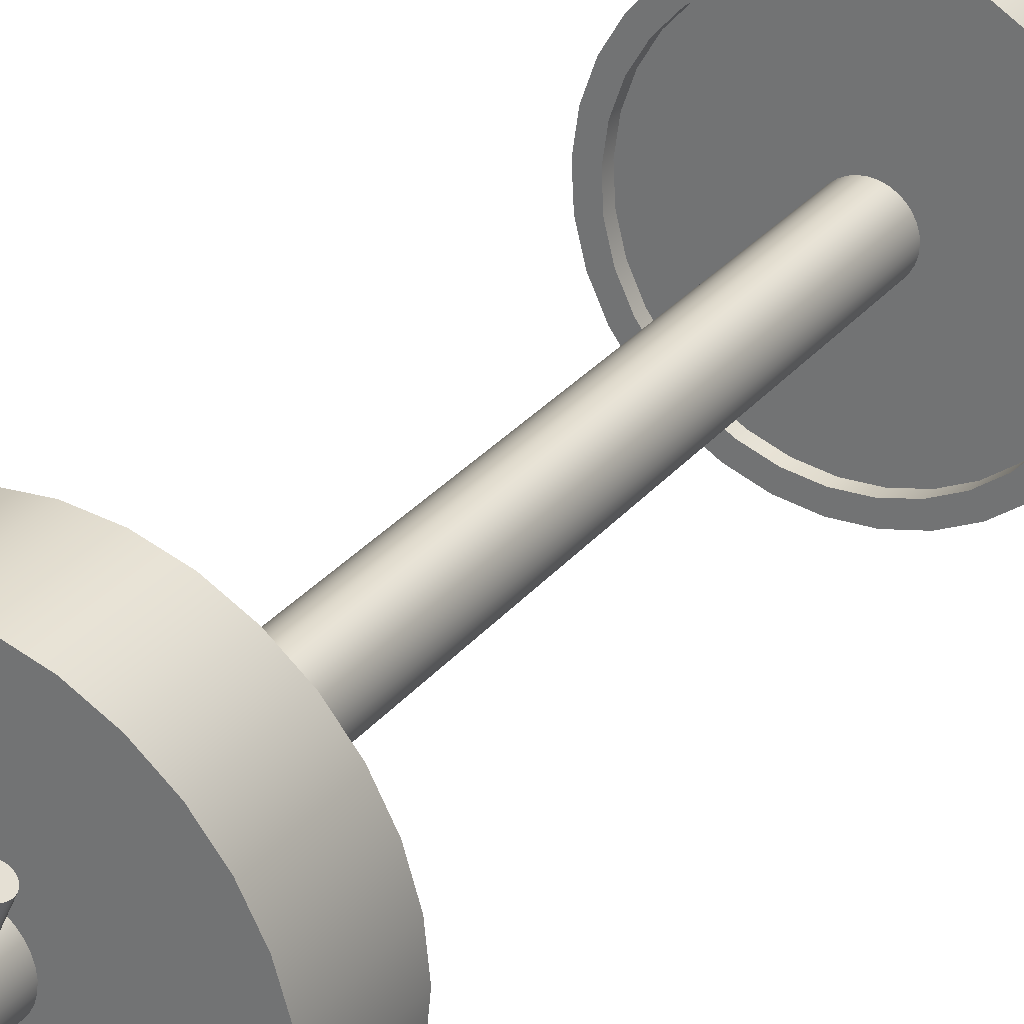
<metadata>
{"format":"obj","ext":"obj","renderer":"f3d","projection":"perspective","resolution":1024,"background":"white","views":[{"elev":29.2,"azim":-148.9,"up":"+Y"}]}
</metadata>
<code>
v  -490 334.7 -1433
v  -546.1 229.7 -1433
v  -580.7 115.7 -1433
v  -592.4 -2.788 -1433
v  -580.7 -121.3 -1433
v  -546.1 -235.3 -1433
v  -490 -340.3 -1433
v  -414.4 -432.4 -1433
v  -322.4 -507.9 -1433
v  -217.3 -564 -1433
v  -103.4 -598.6 -1433
v  15.14 -610.3 -1433
v  133.7 -598.6 -1433
v  247.6 -564 -1433
v  352.6 -507.9 -1433
v  444.7 -432.4 -1433
v  520.3 -340.3 -1433
v  576.4 -235.3 -1433
v  611 -121.3 -1433
v  622.6 -2.788 -1433
v  611 115.7 -1433
v  576.4 229.7 -1433
v  520.3 334.7 -1433
v  444.7 426.8 -1433
v  352.6 502.3 -1433
v  247.6 558.5 -1433
v  133.7 593 -1433
v  15.14 604.7 -1433
v  -103.4 593 -1433
v  -217.3 558.5 -1433
v  -322.4 502.3 -1433
v  -414.4 426.8 -1433
v  -414.4 -432.4 -1691
v  -490 -340.3 -1691
v  -546.1 -235.3 -1691
v  -580.7 -121.3 -1691
v  -592.4 -2.788 -1691
v  -580.7 115.7 -1691
v  -546.1 229.7 -1691
v  -490 334.7 -1691
v  -414.4 426.8 -1691
v  -322.4 502.3 -1691
v  -217.3 558.5 -1691
v  -103.4 593 -1691
v  15.14 604.7 -1691
v  133.7 593 -1691
v  247.6 558.5 -1691
v  352.6 502.3 -1691
v  444.7 426.8 -1691
v  520.3 334.7 -1691
v  576.4 229.7 -1691
v  611 115.7 -1691
v  622.6 -2.788 -1691
v  611 -121.3 -1691
v  576.4 -235.3 -1691
v  520.3 -340.3 -1691
v  444.7 -432.4 -1691
v  352.6 -507.9 -1691
v  247.6 -564 -1691
v  133.7 -598.6 -1691
v  15.14 -610.3 -1691
v  -103.4 -598.6 -1691
v  -217.3 -564 -1691
v  -322.4 -507.9 -1691
v  -655.6 130.6 -1381
v  -668.7 -2.788 -1381
v  -592.4 -2.788 -1381
v  -580.7 115.7 -1381
v  -655.6 -136.2 -1381
v  -580.7 -121.3 -1381
v  -616.7 -264.5 -1381
v  -546.1 -235.3 -1381
v  -553.5 -382.7 -1381
v  -490 -340.3 -1381
v  -468.4 -486.4 -1381
v  -414.4 -432.4 -1381
v  -364.8 -571.4 -1381
v  -322.4 -507.9 -1381
v  -246.6 -634.6 -1381
v  -217.3 -564 -1381
v  -118.3 -673.5 -1381
v  -103.4 -598.6 -1381
v  15.14 -686.7 -1381
v  15.14 -610.3 -1381
v  148.6 -673.5 -1381
v  133.7 -598.6 -1381
v  276.8 -634.6 -1381
v  247.6 -564 -1381
v  395.1 -571.4 -1381
v  352.6 -507.9 -1381
v  498.7 -486.4 -1381
v  444.7 -432.4 -1381
v  583.8 -382.7 -1381
v  520.3 -340.3 -1381
v  647 -264.5 -1381
v  576.4 -235.3 -1381
v  685.9 -136.2 -1381
v  611 -121.3 -1381
v  699 -2.788 -1381
v  622.6 -2.788 -1381
v  685.9 130.6 -1381
v  611 115.7 -1381
v  647 258.9 -1381
v  576.4 229.7 -1381
v  583.8 377.2 -1381
v  520.3 334.7 -1381
v  498.7 480.8 -1381
v  444.7 426.8 -1381
v  395.1 565.8 -1381
v  352.6 502.3 -1381
v  276.8 629 -1381
v  247.6 558.5 -1381
v  148.6 668 -1381
v  133.7 593 -1381
v  15.14 681.1 -1381
v  15.14 604.7 -1381
v  -118.3 668 -1381
v  -103.4 593 -1381
v  -246.6 629 -1381
v  -217.3 558.5 -1381
v  -364.8 565.8 -1381
v  -322.4 502.3 -1381
v  -468.4 480.8 -1381
v  -414.4 426.8 -1381
v  -553.5 377.2 -1381
v  -490 334.7 -1381
v  -616.7 258.9 -1381
v  -546.1 229.7 -1381
v  -668.7 -2.788 -1743
v  -655.6 130.6 -1743
v  -580.7 115.7 -1743
v  -592.4 -2.788 -1743
v  -616.7 258.9 -1743
v  -546.1 229.7 -1743
v  -553.5 377.2 -1743
v  -490 334.7 -1743
v  -468.4 480.8 -1743
v  -414.4 426.8 -1743
v  -364.8 565.8 -1743
v  -322.4 502.3 -1743
v  -246.6 629 -1743
v  -217.3 558.5 -1743
v  -118.3 668 -1743
v  -103.4 593 -1743
v  15.14 681.1 -1743
v  15.14 604.7 -1743
v  148.6 668 -1743
v  133.7 593 -1743
v  276.8 629 -1743
v  247.6 558.5 -1743
v  395.1 565.8 -1743
v  352.6 502.3 -1743
v  498.7 480.8 -1743
v  444.7 426.8 -1743
v  583.8 377.2 -1743
v  520.3 334.7 -1743
v  647 258.9 -1743
v  576.4 229.7 -1743
v  685.9 130.6 -1743
v  611 115.7 -1743
v  699 -2.788 -1743
v  622.6 -2.788 -1743
v  685.9 -136.2 -1743
v  611 -121.3 -1743
v  647 -264.5 -1743
v  576.4 -235.3 -1743
v  583.8 -382.7 -1743
v  520.3 -340.3 -1743
v  498.7 -486.4 -1743
v  444.7 -432.4 -1743
v  395.1 -571.4 -1743
v  352.6 -507.9 -1743
v  276.8 -634.6 -1743
v  247.6 -564 -1743
v  148.6 -673.5 -1743
v  133.7 -598.6 -1743
v  15.14 -686.7 -1743
v  15.14 -610.3 -1743
v  -118.3 -673.5 -1743
v  -103.4 -598.6 -1743
v  -246.6 -634.6 -1743
v  -217.3 -564 -1743
v  -364.8 -571.4 -1743
v  -322.4 -507.9 -1743
v  -468.4 -486.4 -1743
v  -414.4 -432.4 -1743
v  -553.5 -382.7 -1743
v  -490 -340.3 -1743
v  -616.7 -264.5 -1743
v  -546.1 -235.3 -1743
v  -655.6 -136.2 -1743
v  -580.7 -121.3 -1743
v  55.43 -229.1 -1757
v  56.24 -228.7 -1748
v  -144.4 201.7 -1748
v  -145.3 201.3 -1757
v  58.66 -227.6 -1739
v  -142 202.8 -1739
v  62.58 -225.8 -1731
v  -138.1 204.6 -1731
v  67.85 -223.3 -1724
v  -132.8 207.1 -1724
v  74.28 -220.3 -1718
v  -126.4 210.1 -1718
v  81.61 -216.9 -1714
v  -119.1 213.5 -1714
v  89.57 -213.2 -1711
v  -111.1 217.2 -1711
v  97.84 -209.3 -1711
v  -102.9 221.1 -1711
v  106.1 -205.5 -1711
v  -94.58 224.9 -1711
v  114.1 -201.7 -1714
v  -86.62 228.6 -1714
v  121.4 -198.3 -1718
v  -79.29 232.1 -1718
v  127.8 -195.3 -1724
v  -72.86 235.1 -1724
v  133.1 -192.9 -1731
v  -67.59 237.5 -1731
v  137 -191 -1739
v  -63.67 239.3 -1739
v  139.4 -189.9 -1748
v  -61.26 240.5 -1748
v  140.3 -189.5 -1757
v  -60.44 240.8 -1757
v  139.4 -189.9 -1766
v  -61.26 240.5 -1766
v  137 -191 -1775
v  -63.67 239.3 -1775
v  133.1 -192.9 -1783
v  -67.59 237.5 -1783
v  127.8 -195.3 -1790
v  -72.86 235.1 -1790
v  121.4 -198.3 -1796
v  -79.29 232.1 -1796
v  114.1 -201.7 -1801
v  -86.62 228.6 -1801
v  106.1 -205.5 -1803
v  -94.58 224.9 -1803
v  97.84 -209.3 -1804
v  -102.9 221.1 -1804
v  89.56 -213.2 -1803
v  -111.1 217.2 -1803
v  81.61 -216.9 -1801
v  -119.1 213.5 -1801
v  74.28 -220.3 -1796
v  -126.4 210.1 -1796
v  67.85 -223.3 -1790
v  -132.8 207.1 -1790
v  62.58 -225.8 -1783
v  -138.1 204.6 -1783
v  58.66 -227.6 -1775
v  -142 202.8 -1775
v  56.24 -228.7 -1766
v  -144.4 201.7 -1766
v  -129.3 587.3 1438
v  -11.36 604.1 1438
v  107.6 597.6 1438
v  222.9 568.1 1438
v  330.3 516.6 1438
v  425.6 445.1 1438
v  505.1 356.4 1438
v  565.7 254 1438
v  605.2 141.6 1438
v  622.1 23.71 1438
v  615.6 -95.2 1438
v  586 -210.6 1438
v  534.5 -317.9 1438
v  463 -413.2 1438
v  374.4 -492.7 1438
v  271.9 -553.4 1438
v  159.5 -592.9 1438
v  41.64 -609.7 1438
v  -77.27 -603.2 1438
v  -192.6 -573.6 1438
v  -300 -522.1 1438
v  -395.3 -450.7 1438
v  -474.8 -362 1438
v  -535.4 -259.5 1438
v  -574.9 -147.2 1438
v  -591.8 -29.29 1438
v  -585.3 89.63 1438
v  -555.7 205 1438
v  -504.2 312.4 1438
v  -432.8 407.6 1438
v  -344.1 487.1 1438
v  -241.6 547.8 1438
v  565.7 254 1696
v  505.1 356.4 1696
v  425.6 445.1 1696
v  330.3 516.6 1696
v  222.9 568.1 1696
v  107.6 597.6 1696
v  -11.36 604.1 1696
v  -129.3 587.3 1696
v  -241.6 547.8 1696
v  -344.1 487.1 1696
v  -432.8 407.6 1696
v  -504.2 312.4 1696
v  -555.7 205 1696
v  -585.3 89.62 1696
v  -591.8 -29.29 1696
v  -574.9 -147.2 1696
v  -535.4 -259.5 1696
v  -474.8 -362 1696
v  -395.3 -450.7 1696
v  -300 -522.1 1696
v  -192.6 -573.6 1696
v  -77.27 -603.2 1696
v  41.64 -609.7 1696
v  159.5 -592.9 1696
v  271.9 -553.4 1696
v  374.4 -492.7 1696
v  463 -413.2 1696
v  534.5 -317.9 1696
v  586 -210.6 1696
v  615.6 -95.2 1696
v  622.1 23.71 1696
v  605.2 141.6 1696
v  119.2 673.1 1386
v  249 639.9 1386
v  222.9 568.1 1386
v  107.6 597.6 1386
v  369.9 581.9 1386
v  330.3 516.6 1386
v  477.2 501.4 1386
v  425.6 445.1 1386
v  566.7 401.6 1386
v  505.1 356.4 1386
v  635 286.2 1386
v  565.7 254 1386
v  679.4 159.8 1386
v  605.2 141.6 1386
v  698.4 27.04 1386
v  622.1 23.71 1386
v  691.1 -106.8 1386
v  615.6 -95.2 1386
v  657.8 -236.7 1386
v  586 -210.6 1386
v  599.8 -357.6 1386
v  534.5 -317.9 1386
v  519.4 -464.8 1386
v  463 -413.2 1386
v  419.5 -554.3 1386
v  374.4 -492.7 1386
v  304.2 -622.6 1386
v  271.9 -553.4 1386
v  177.7 -667.1 1386
v  159.5 -592.9 1386
v  44.97 -686 1386
v  41.64 -609.7 1386
v  -88.89 -678.7 1386
v  -77.27 -603.2 1386
v  -218.8 -645.4 1386
v  -192.6 -573.6 1386
v  -339.6 -587.5 1386
v  -300 -522.1 1386
v  -446.9 -507 1386
v  -395.3 -450.7 1386
v  -536.4 -407.2 1386
v  -474.8 -362 1386
v  -604.7 -291.8 1386
v  -535.4 -259.5 1386
v  -649.1 -165.3 1386
v  -574.9 -147.2 1386
v  -668.1 -32.62 1386
v  -591.8 -29.29 1386
v  -660.8 101.2 1386
v  -585.3 89.63 1386
v  -627.5 231.1 1386
v  -555.7 205 1386
v  -569.5 352 1386
v  -504.2 312.4 1386
v  -489.1 459.2 1386
v  -432.8 407.6 1386
v  -389.2 548.7 1386
v  -344.1 487.1 1386
v  -273.9 617 1386
v  -241.6 547.8 1386
v  -147.4 661.5 1386
v  -129.3 587.3 1386
v  -14.69 680.4 1386
v  -11.36 604.1 1386
v  249 639.9 1748
v  119.2 673.1 1748
v  107.6 597.6 1748
v  222.9 568.1 1748
v  -14.69 680.4 1748
v  -11.36 604.1 1748
v  -147.4 661.5 1748
v  -129.3 587.3 1748
v  -273.9 617 1748
v  -241.6 547.8 1748
v  -389.2 548.7 1748
v  -344.1 487.1 1748
v  -489.1 459.2 1748
v  -432.8 407.6 1748
v  -569.5 352 1748
v  -504.2 312.4 1748
v  -627.5 231.1 1748
v  -555.7 205 1748
v  -660.8 101.2 1748
v  -585.3 89.62 1748
v  -668.1 -32.62 1748
v  -591.8 -29.29 1748
v  -649.1 -165.3 1748
v  -574.9 -147.2 1748
v  -604.7 -291.8 1748
v  -535.4 -259.5 1748
v  -536.4 -407.2 1748
v  -474.8 -362 1748
v  -446.9 -507 1748
v  -395.3 -450.7 1748
v  -339.6 -587.5 1748
v  -300 -522.1 1748
v  -218.8 -645.4 1748
v  -192.6 -573.6 1748
v  -88.89 -678.7 1748
v  -77.27 -603.2 1748
v  44.97 -686 1748
v  41.64 -609.7 1748
v  177.7 -667.1 1748
v  159.5 -592.9 1748
v  304.2 -622.6 1748
v  271.9 -553.4 1748
v  419.5 -554.3 1748
v  374.4 -492.7 1748
v  519.4 -464.8 1748
v  463 -413.2 1748
v  599.8 -357.6 1748
v  534.5 -317.9 1748
v  657.8 -236.7 1748
v  586 -210.6 1748
v  691.1 -106.8 1748
v  615.6 -95.2 1748
v  698.4 27.04 1748
v  622.1 23.71 1748
v  679.4 159.8 1748
v  605.2 141.6 1748
v  635 286.2 1748
v  565.7 254 1748
v  566.7 401.6 1748
v  505.1 356.4 1748
v  477.2 501.4 1748
v  425.6 445.1 1748
v  369.9 581.9 1748
v  330.3 516.6 1748
v  192.6 -136.9 1773
v  193 -136.1 1782
v  -237.4 64.63 1782
v  -237.8 63.81 1773
v  194.1 -133.7 1791
v  -236.3 67.04 1791
v  195.9 -129.7 1799
v  -234.5 70.96 1799
v  198.4 -124.5 1806
v  -232 76.23 1806
v  201.4 -118 1812
v  -229 82.66 1812
v  204.8 -110.7 1816
v  -225.6 89.99 1816
v  208.5 -102.7 1819
v  -221.9 97.95 1819
v  212.4 -94.47 1820
v  -218 106.2 1820
v  216.2 -86.19 1819
v  -214.2 114.5 1819
v  219.9 -78.24 1816
v  -210.5 122.5 1816
v  223.3 -70.91 1812
v  -207 129.8 1812
v  226.3 -64.48 1806
v  -204 136.2 1806
v  228.8 -59.2 1799
v  -201.6 141.5 1799
v  230.6 -55.29 1791
v  -199.8 145.4 1791
v  231.8 -52.87 1782
v  -198.6 147.8 1782
v  232.1 -52.06 1773
v  -198.2 148.6 1773
v  231.8 -52.87 1764
v  -198.6 147.8 1764
v  230.6 -55.29 1755
v  -199.8 145.4 1755
v  228.8 -59.2 1747
v  -201.6 141.5 1747
v  226.3 -64.48 1740
v  -204 136.2 1740
v  223.3 -70.91 1734
v  -207 129.8 1734
v  219.9 -78.24 1730
v  -210.5 122.5 1730
v  216.2 -86.19 1727
v  -214.2 114.5 1727
v  212.4 -94.47 1726
v  -218 106.2 1726
v  208.5 -102.7 1727
v  -221.9 97.95 1727
v  204.8 -110.7 1730
v  -225.6 89.99 1730
v  201.4 -118 1734
v  -229 82.66 1734
v  198.4 -124.5 1740
v  -232 76.23 1740
v  195.9 -129.7 1747
v  -234.5 70.96 1747
v  194.1 -133.7 1755
v  -236.3 67.04 1755
v  193 -136.1 1764
v  -237.4 64.63 1764
v  -129.5 0 1863
v  -127.1 25.27 1863
v  -127.1 25.27 -1863
v  -129.5 -0 -1863
v  -119.7 49.57 1863
v  -119.7 49.57 -1863
v  -107.7 71.97 1863
v  -107.7 71.97 -1863
v  -91.6 91.6 1863
v  -91.6 91.6 -1863
v  -71.97 107.7 1863
v  -71.97 107.7 -1863
v  -49.57 119.7 1863
v  -49.57 119.7 -1863
v  -25.27 127.1 1863
v  -25.27 127.1 -1863
v  -0.0001 129.5 1863
v  -0.0001 129.5 -1863
v  25.27 127.1 1863
v  25.27 127.1 -1863
v  49.57 119.7 1863
v  49.57 119.7 -1863
v  71.97 107.7 1863
v  71.97 107.7 -1863
v  91.6 91.6 1863
v  91.6 91.6 -1863
v  107.7 71.97 1863
v  107.7 71.97 -1863
v  119.7 49.57 1863
v  119.7 49.57 -1863
v  127.1 25.27 1863
v  127.1 25.27 -1863
v  129.5 -0 1863
v  129.5 -0.0001 -1863
v  127.1 -25.27 1863
v  127.1 -25.27 -1863
v  119.7 -49.57 1863
v  119.7 -49.57 -1863
v  107.7 -71.97 1863
v  107.7 -71.97 -1863
v  91.6 -91.6 1863
v  91.6 -91.6 -1863
v  71.97 -107.7 1863
v  71.97 -107.7 -1863
v  49.57 -119.7 1863
v  49.57 -119.7 -1863
v  25.27 -127.1 1863
v  25.27 -127.1 -1863
v  -0.0002 -129.5 1863
v  -0.0002 -129.5 -1863
v  -25.27 -127.1 1863
v  -25.27 -127.1 -1863
v  -49.57 -119.7 1863
v  -49.57 -119.7 -1863
v  -71.97 -107.7 1863
v  -71.97 -107.7 -1863
v  -91.6 -91.6 1863
v  -91.6 -91.6 -1863
v  -107.7 -71.97 1863
v  -107.7 -71.97 -1863
v  -119.7 -49.57 1863
v  -119.7 -49.57 -1863
v  -127.1 -25.27 1863
v  -127.1 -25.27 -1863
g catapult_wheel_1
f 1 2 3 4 5 6 7 8 9 10 11 12 13 14 15 16 17 18 19 20 21 22 23 24 25 26 27 28 29 30 31 32
f 33 34 35 36 37 38 39 40 41 42 43 44 45 46 47 48 49 50 51 52 53 54 55 56 57 58 59 60 61 62 63 64
f 65 66 67 68
f 66 69 70 67
f 69 71 72 70
f 71 73 74 72
f 73 75 76 74
f 75 77 78 76
f 77 79 80 78
f 79 81 82 80
f 81 83 84 82
f 83 85 86 84
f 85 87 88 86
f 87 89 90 88
f 89 91 92 90
f 91 93 94 92
f 93 95 96 94
f 95 97 98 96
f 97 99 100 98
f 99 101 102 100
f 101 103 104 102
f 103 105 106 104
f 105 107 108 106
f 107 109 110 108
f 109 111 112 110
f 111 113 114 112
f 113 115 116 114
f 115 117 118 116
f 117 119 120 118
f 119 121 122 120
f 121 123 124 122
f 123 125 126 124
f 125 127 128 126
f 127 65 68 128
f 129 130 131 132
f 130 133 134 131
f 133 135 136 134
f 135 137 138 136
f 137 139 140 138
f 139 141 142 140
f 141 143 144 142
f 143 145 146 144
f 145 147 148 146
f 147 149 150 148
f 149 151 152 150
f 151 153 154 152
f 153 155 156 154
f 155 157 158 156
f 157 159 160 158
f 159 161 162 160
f 161 163 164 162
f 163 165 166 164
f 165 167 168 166
f 167 169 170 168
f 169 171 172 170
f 171 173 174 172
f 173 175 176 174
f 175 177 178 176
f 177 179 180 178
f 179 181 182 180
f 181 183 184 182
f 183 185 186 184
f 185 187 188 186
f 187 189 190 188
f 189 191 192 190
f 191 129 132 192
f 4 3 68 67
f 3 2 128 68
f 2 1 126 128
f 1 32 124 126
f 32 31 122 124
f 31 30 120 122
f 30 29 118 120
f 29 28 116 118
f 28 27 114 116
f 27 26 112 114
f 26 25 110 112
f 25 24 108 110
f 24 23 106 108
f 23 22 104 106
f 22 21 102 104
f 21 20 100 102
f 20 19 98 100
f 19 18 96 98
f 18 17 94 96
f 17 16 92 94
f 16 15 90 92
f 15 14 88 90
f 14 13 86 88
f 13 12 84 86
f 12 11 82 84
f 11 10 80 82
f 10 9 78 80
f 9 8 76 78
f 8 7 74 76
f 7 6 72 74
f 6 5 70 72
f 5 4 67 70
f 66 65 130 129
f 65 127 133 130
f 127 125 135 133
f 125 123 137 135
f 123 121 139 137
f 121 119 141 139
f 119 117 143 141
f 117 115 145 143
f 115 113 147 145
f 113 111 149 147
f 111 109 151 149
f 109 107 153 151
f 107 105 155 153
f 105 103 157 155
f 103 101 159 157
f 101 99 161 159
f 99 97 163 161
f 97 95 165 163
f 95 93 167 165
f 93 91 169 167
f 91 89 171 169
f 89 87 173 171
f 87 85 175 173
f 85 83 177 175
f 83 81 179 177
f 81 79 181 179
f 79 77 183 181
f 77 75 185 183
f 75 73 187 185
f 73 71 189 187
f 71 69 191 189
f 69 66 129 191
f 38 37 132 131
f 37 36 192 132
f 36 35 190 192
f 35 34 188 190
f 34 33 186 188
f 33 64 184 186
f 64 63 182 184
f 63 62 180 182
f 62 61 178 180
f 61 60 176 178
f 60 59 174 176
f 59 58 172 174
f 58 57 170 172
f 57 56 168 170
f 56 55 166 168
f 55 54 164 166
f 54 53 162 164
f 53 52 160 162
f 52 51 158 160
f 51 50 156 158
f 50 49 154 156
f 49 48 152 154
f 48 47 150 152
f 47 46 148 150
f 46 45 146 148
f 45 44 144 146
f 44 43 142 144
f 43 42 140 142
f 42 41 138 140
f 41 40 136 138
f 40 39 134 136
f 39 38 131 134
f 193 194 195 196
f 194 197 198 195
f 197 199 200 198
f 199 201 202 200
f 201 203 204 202
f 203 205 206 204
f 205 207 208 206
f 207 209 210 208
f 209 211 212 210
f 211 213 214 212
f 213 215 216 214
f 215 217 218 216
f 217 219 220 218
f 219 221 222 220
f 221 223 224 222
f 223 225 226 224
f 225 227 228 226
f 227 229 230 228
f 229 231 232 230
f 231 233 234 232
f 233 235 236 234
f 235 237 238 236
f 237 239 240 238
f 239 241 242 240
f 241 243 244 242
f 243 245 246 244
f 245 247 248 246
f 247 249 250 248
f 249 251 252 250
f 251 253 254 252
f 253 255 256 254
f 255 193 196 256
f 197 194 193 255 253 251 249 247 245 243 241 239 237 235 233 231 229 227 225 223 221 219 217 215 213 211 209 207 205 203 201 199
f 252 254 256 196 195 198 200 202 204 206 208 210 212 214 216 218 220 222 224 226 228 230 232 234 236 238 240 242 244 246 248 250
f 257 258 259 260 261 262 263 264 265 266 267 268 269 270 271 272 273 274 275 276 277 278 279 280 281 282 283 284 285 286 287 288
f 289 290 291 292 293 294 295 296 297 298 299 300 301 302 303 304 305 306 307 308 309 310 311 312 313 314 315 316 317 318 319 320
f 321 322 323 324
f 322 325 326 323
f 325 327 328 326
f 327 329 330 328
f 329 331 332 330
f 331 333 334 332
f 333 335 336 334
f 335 337 338 336
f 337 339 340 338
f 339 341 342 340
f 341 343 344 342
f 343 345 346 344
f 345 347 348 346
f 347 349 350 348
f 349 351 352 350
f 351 353 354 352
f 353 355 356 354
f 355 357 358 356
f 357 359 360 358
f 359 361 362 360
f 361 363 364 362
f 363 365 366 364
f 365 367 368 366
f 367 369 370 368
f 369 371 372 370
f 371 373 374 372
f 373 375 376 374
f 375 377 378 376
f 377 379 380 378
f 379 381 382 380
f 381 383 384 382
f 383 321 324 384
f 385 386 387 388
f 386 389 390 387
f 389 391 392 390
f 391 393 394 392
f 393 395 396 394
f 395 397 398 396
f 397 399 400 398
f 399 401 402 400
f 401 403 404 402
f 403 405 406 404
f 405 407 408 406
f 407 409 410 408
f 409 411 412 410
f 411 413 414 412
f 413 415 416 414
f 415 417 418 416
f 417 419 420 418
f 419 421 422 420
f 421 423 424 422
f 423 425 426 424
f 425 427 428 426
f 427 429 430 428
f 429 431 432 430
f 431 433 434 432
f 433 435 436 434
f 435 437 438 436
f 437 439 440 438
f 439 441 442 440
f 441 443 444 442
f 443 445 446 444
f 445 447 448 446
f 447 385 388 448
f 260 259 324 323
f 259 258 384 324
f 258 257 382 384
f 257 288 380 382
f 288 287 378 380
f 287 286 376 378
f 286 285 374 376
f 285 284 372 374
f 284 283 370 372
f 283 282 368 370
f 282 281 366 368
f 281 280 364 366
f 280 279 362 364
f 279 278 360 362
f 278 277 358 360
f 277 276 356 358
f 276 275 354 356
f 275 274 352 354
f 274 273 350 352
f 273 272 348 350
f 272 271 346 348
f 271 270 344 346
f 270 269 342 344
f 269 268 340 342
f 268 267 338 340
f 267 266 336 338
f 266 265 334 336
f 265 264 332 334
f 264 263 330 332
f 263 262 328 330
f 262 261 326 328
f 261 260 323 326
f 322 321 386 385
f 321 383 389 386
f 383 381 391 389
f 381 379 393 391
f 379 377 395 393
f 377 375 397 395
f 375 373 399 397
f 373 371 401 399
f 371 369 403 401
f 369 367 405 403
f 367 365 407 405
f 365 363 409 407
f 363 361 411 409
f 361 359 413 411
f 359 357 415 413
f 357 355 417 415
f 355 353 419 417
f 353 351 421 419
f 351 349 423 421
f 349 347 425 423
f 347 345 427 425
f 345 343 429 427
f 343 341 431 429
f 341 339 433 431
f 339 337 435 433
f 337 335 437 435
f 335 333 439 437
f 333 331 441 439
f 331 329 443 441
f 329 327 445 443
f 327 325 447 445
f 325 322 385 447
f 294 293 388 387
f 293 292 448 388
f 292 291 446 448
f 291 290 444 446
f 290 289 442 444
f 289 320 440 442
f 320 319 438 440
f 319 318 436 438
f 318 317 434 436
f 317 316 432 434
f 316 315 430 432
f 315 314 428 430
f 314 313 426 428
f 313 312 424 426
f 312 311 422 424
f 311 310 420 422
f 310 309 418 420
f 309 308 416 418
f 308 307 414 416
f 307 306 412 414
f 306 305 410 412
f 305 304 408 410
f 304 303 406 408
f 303 302 404 406
f 302 301 402 404
f 301 300 400 402
f 300 299 398 400
f 299 298 396 398
f 298 297 394 396
f 297 296 392 394
f 296 295 390 392
f 295 294 387 390
f 449 450 451 452
f 450 453 454 451
f 453 455 456 454
f 455 457 458 456
f 457 459 460 458
f 459 461 462 460
f 461 463 464 462
f 463 465 466 464
f 465 467 468 466
f 467 469 470 468
f 469 471 472 470
f 471 473 474 472
f 473 475 476 474
f 475 477 478 476
f 477 479 480 478
f 479 481 482 480
f 481 483 484 482
f 483 485 486 484
f 485 487 488 486
f 487 489 490 488
f 489 491 492 490
f 491 493 494 492
f 493 495 496 494
f 495 497 498 496
f 497 499 500 498
f 499 501 502 500
f 501 503 504 502
f 503 505 506 504
f 505 507 508 506
f 507 509 510 508
f 509 511 512 510
f 511 449 452 512
f 453 450 449 511 509 507 505 503 501 499 497 495 493 491 489 487 485 483 481 479 477 475 473 471 469 467 465 463 461 459 457 455
f 508 510 512 452 451 454 456 458 460 462 464 466 468 470 472 474 476 478 480 482 484 486 488 490 492 494 496 498 500 502 504 506
f 513 514 515 516
f 514 517 518 515
f 517 519 520 518
f 519 521 522 520
f 521 523 524 522
f 523 525 526 524
f 525 527 528 526
f 527 529 530 528
f 529 531 532 530
f 531 533 534 532
f 533 535 536 534
f 535 537 538 536
f 537 539 540 538
f 539 541 542 540
f 541 543 544 542
f 543 545 546 544
f 545 547 548 546
f 547 549 550 548
f 549 551 552 550
f 551 553 554 552
f 553 555 556 554
f 555 557 558 556
f 557 559 560 558
f 559 561 562 560
f 561 563 564 562
f 563 565 566 564
f 565 567 568 566
f 567 569 570 568
f 569 571 572 570
f 571 573 574 572
f 573 575 576 574
f 575 513 516 576
f 517 514 513 575 573 571 569 567 565 563 561 559 557 555 553 551 549 547 545 543 541 539 537 535 533 531 529 527 525 523 521 519
f 572 574 576 516 515 518 520 522 524 526 528 530 532 534 536 538 540 542 544 546 548 550 552 554 556 558 560 562 564 566 568 570

</code>
